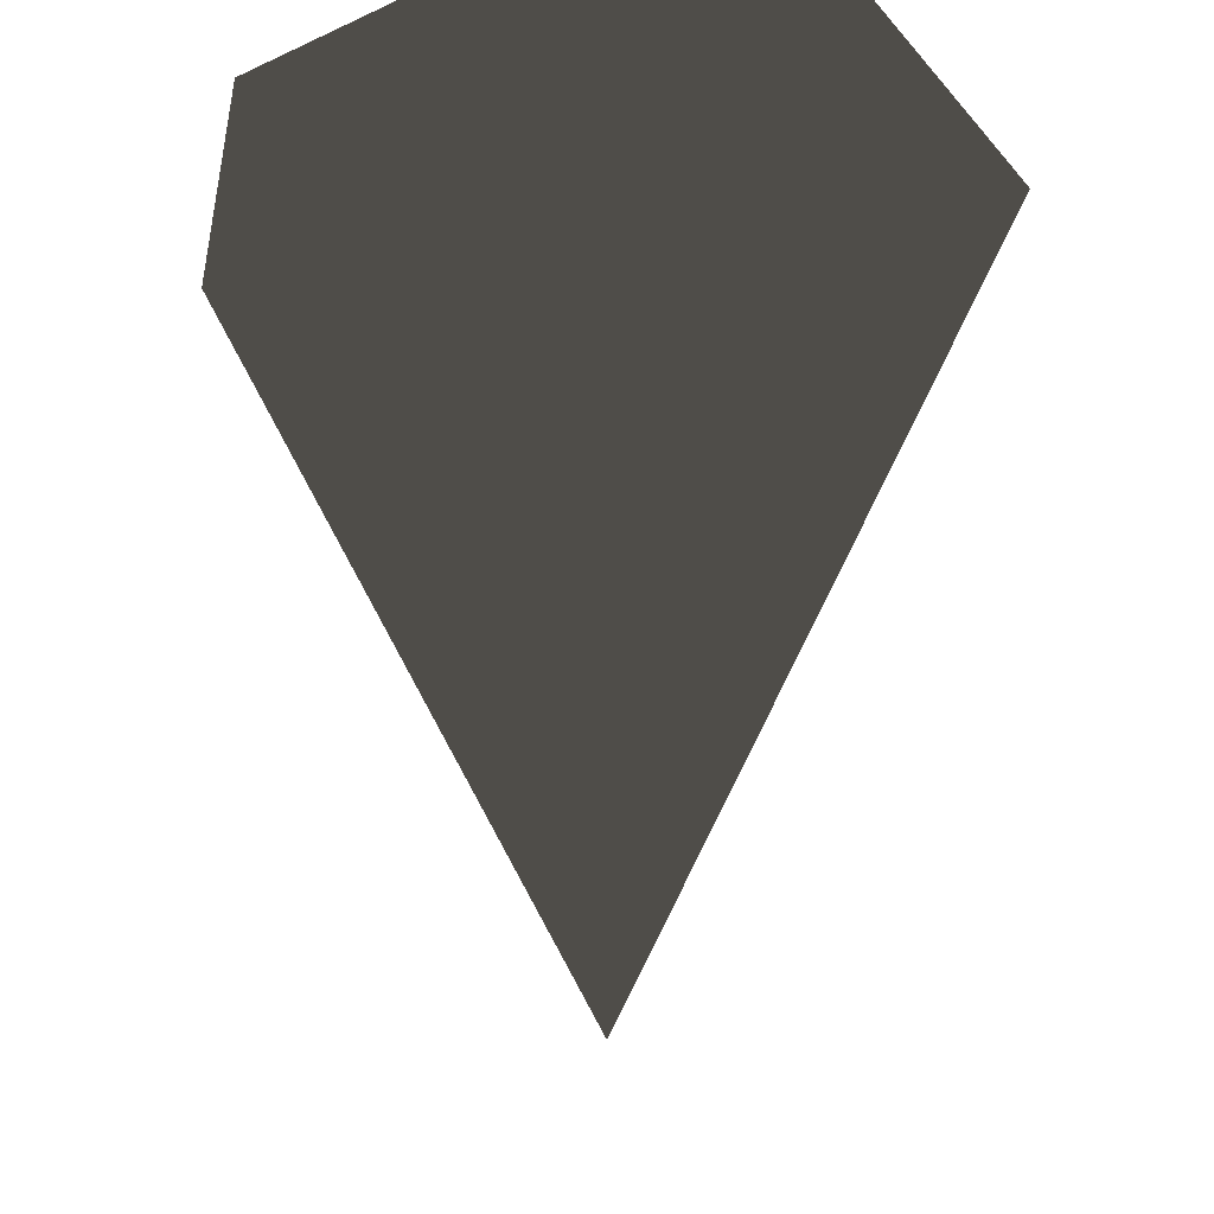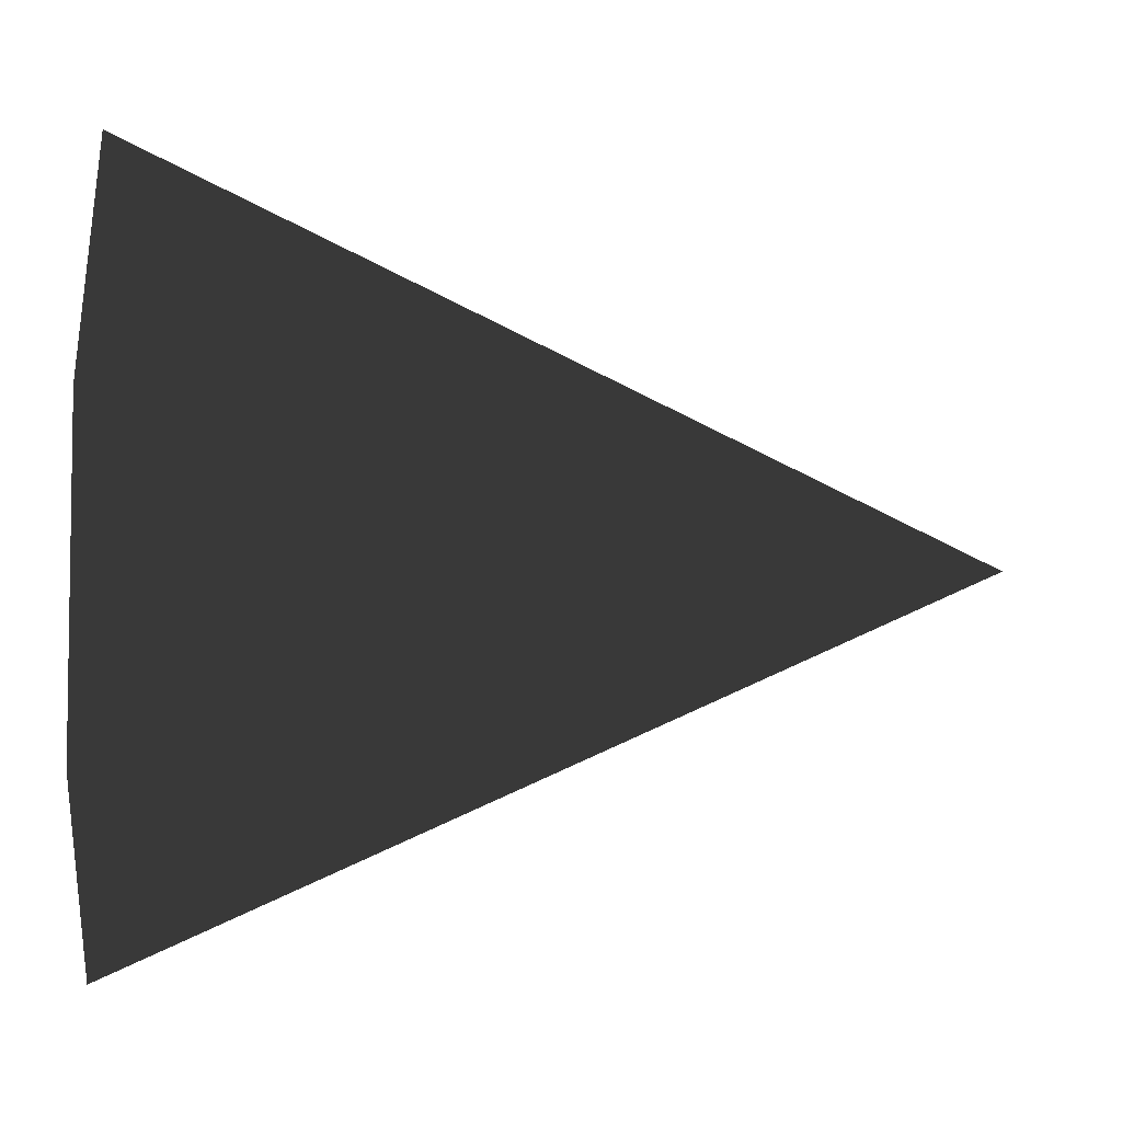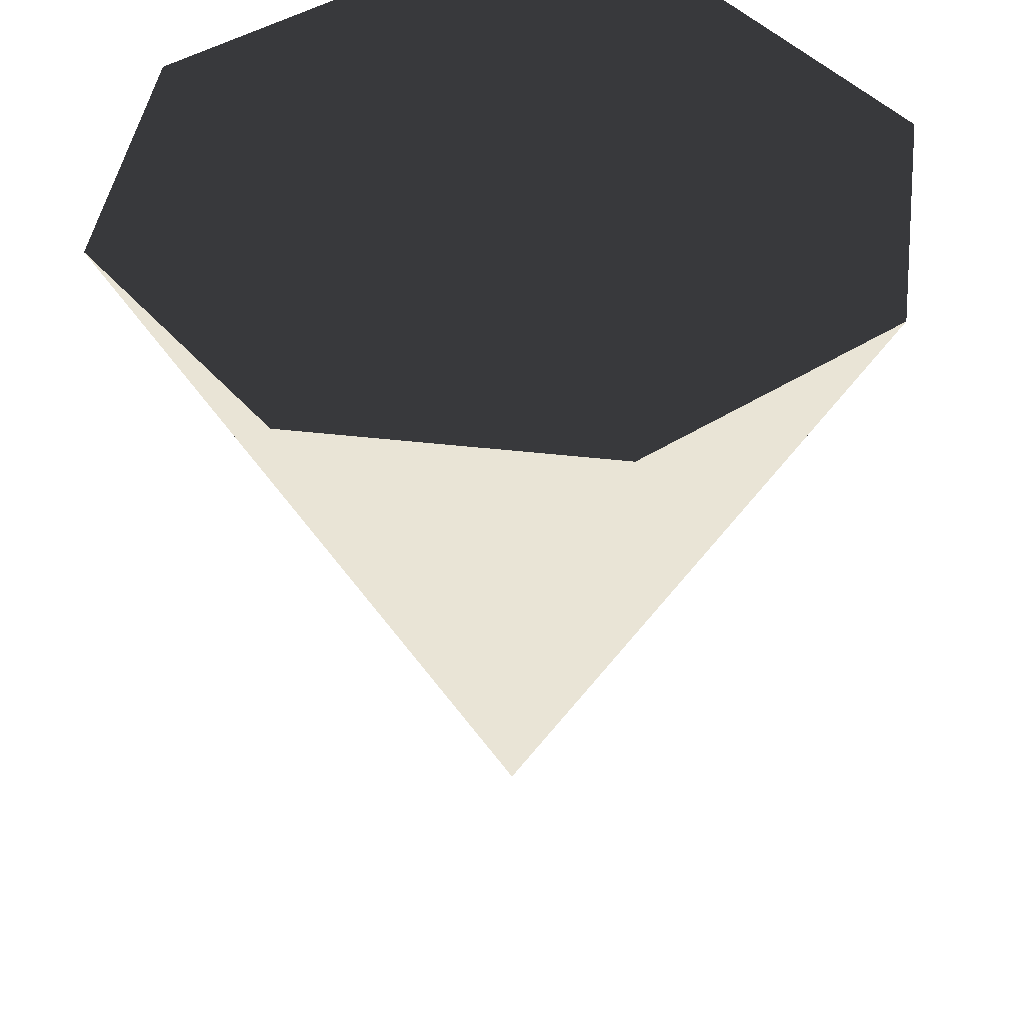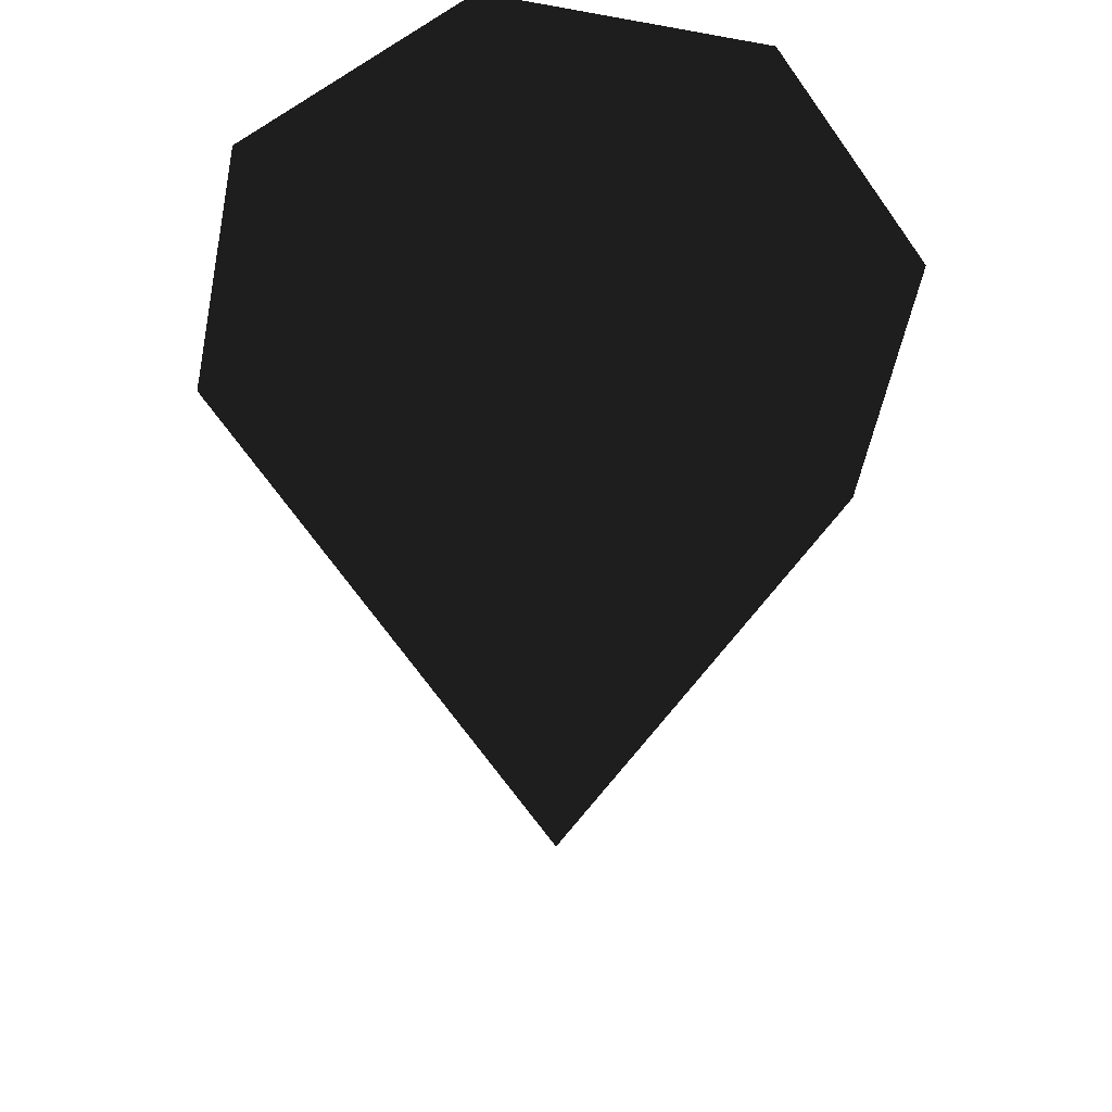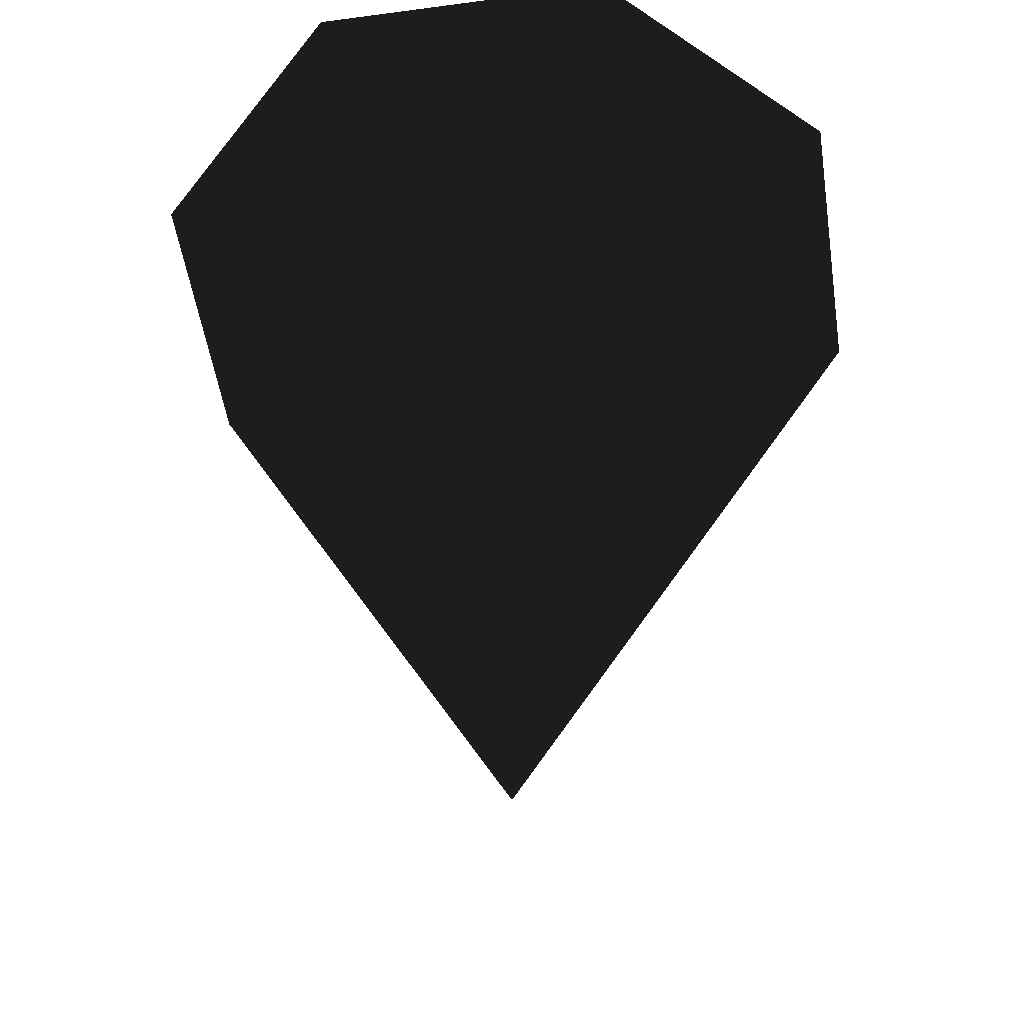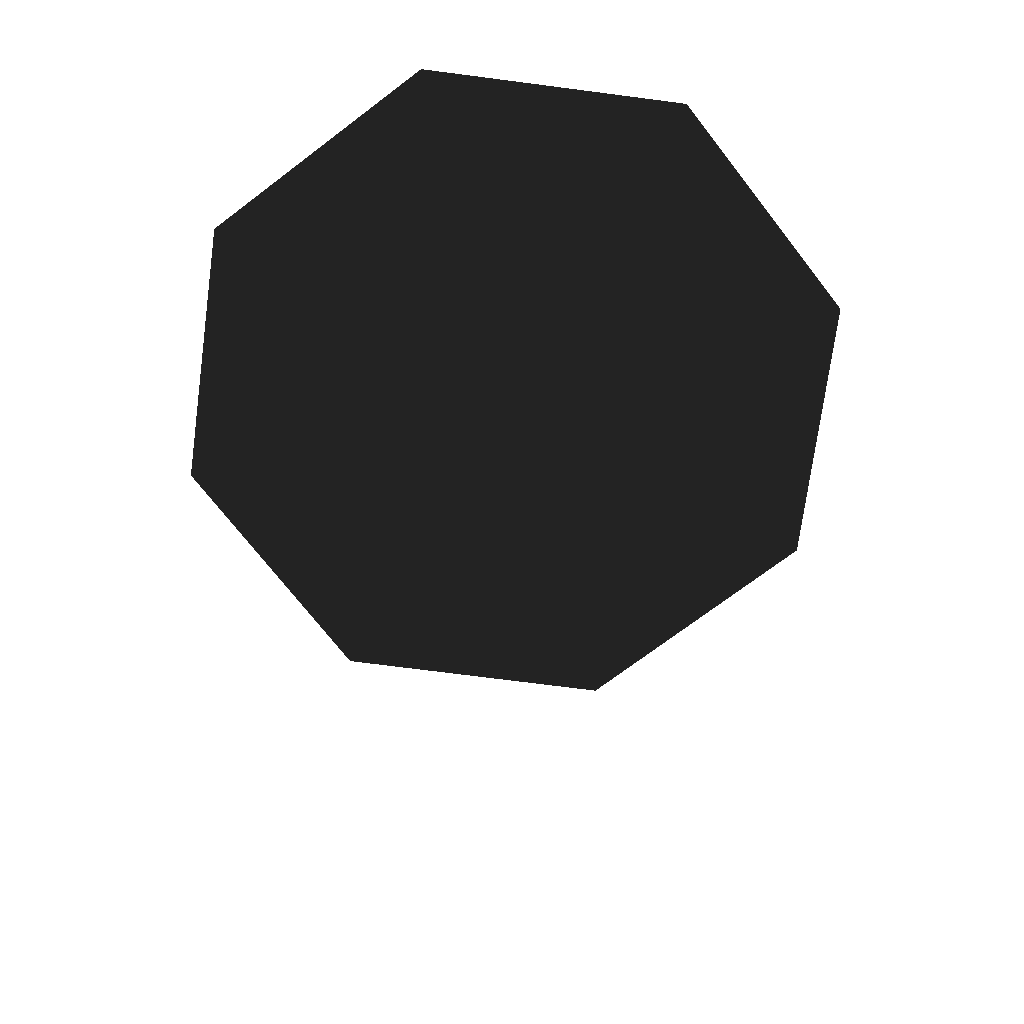
<metadata>
{"format":"obj","ext":"obj","renderer":"f3d","projection":"perspective","resolution":1024,"background":"white","views":[{"elev":-32.4,"azim":55.7,"up":"+Z"},{"elev":-18.9,"azim":85.8,"up":"+Y"},{"elev":42.7,"azim":-149.7,"up":"+Z"},{"elev":-53.8,"azim":-168.6,"up":"+Z"},{"elev":-50.2,"azim":166.0,"up":"+Z"},{"elev":-70.0,"azim":-75.0,"up":"+Z"}]}
</metadata>
<code>
v 3.995 0 3.5
v 2.825 -2.825 3.5
v 2.26 -2.26 1.849
v 3.196 -0 1.849
v -0 -3.995 3.5
v -0 -3.196 1.849
v -2.825 -2.825 3.5
v -2.26 -2.26 1.849
v -3.995 0 3.5
v -3.196 0 1.849
v -2.825 2.825 3.5
v -2.26 2.26 1.849
v 0 3.995 3.5
v 0 3.196 1.849
v 2.825 2.825 3.5
v 2.26 2.26 1.849
v 1.695 -1.695 0.1972
v 2.397 -0 0.1972
v -0 -2.397 0.1972
v -1.695 -1.695 0.1972
v -2.397 0 0.1972
v -1.695 1.695 0.1972
v 0 2.397 0.1972
v 1.695 1.695 0.1972
v 1.13 -1.13 -1.454
v 1.598 -0 -1.454
v -0 -1.598 -1.454
v -1.13 -1.13 -1.454
v -1.598 -0 -1.454
v -1.13 1.13 -1.454
v 0 1.598 -1.454
v 1.13 1.13 -1.454
v 0.5649 -0.5649 -3.106
v 0.7989 -0 -3.106
v -0 -0.7989 -3.106
v -0.5649 -0.5649 -3.106
v -0.7989 -0 -3.106
v -0.5649 0.5649 -3.106
v 0 0.7989 -3.106
v 0.5649 0.5649 -3.106
v 0 -0 -4.757
o Cone001
g Cone001
f 1 2 3
f 3 4 1
f 2 5 6
f 6 3 2
f 5 7 8
f 8 6 5
f 7 9 10
f 10 8 7
f 9 11 12
f 12 10 9
f 11 13 14
f 14 12 11
f 13 15 16
f 16 14 13
f 15 1 4
f 4 16 15
f 4 3 17
f 17 18 4
f 3 6 19
f 19 17 3
f 6 8 20
f 20 19 6
f 8 10 21
f 21 20 8
f 10 12 22
f 22 21 10
f 12 14 23
f 23 22 12
f 14 16 24
f 24 23 14
f 16 4 18
f 18 24 16
f 18 17 25
f 25 26 18
f 17 19 27
f 27 25 17
f 19 20 28
f 28 27 19
f 20 21 29
f 29 28 20
f 21 22 30
f 30 29 21
f 22 23 31
f 31 30 22
f 23 24 32
f 32 31 23
f 24 18 26
f 26 32 24
f 26 25 33
f 33 34 26
f 25 27 35
f 35 33 25
f 27 28 36
f 36 35 27
f 28 29 37
f 37 36 28
f 29 30 38
f 38 37 29
f 30 31 39
f 39 38 30
f 31 32 40
f 40 39 31
f 32 26 34
f 34 40 32
f 34 33 41
f 41 41 34
f 33 35 41
f 41 41 33
f 35 36 41
f 41 41 35
f 36 37 41
f 41 41 36
f 37 38 41
f 41 41 37
f 38 39 41
f 41 41 38
f 39 40 41
f 41 41 39
f 40 34 41
f 41 41 40
f 41 41 41
f 41 41 41
f 41 41 41
f 41 41 41
f 41 41 41
f 41 41 41

</code>
